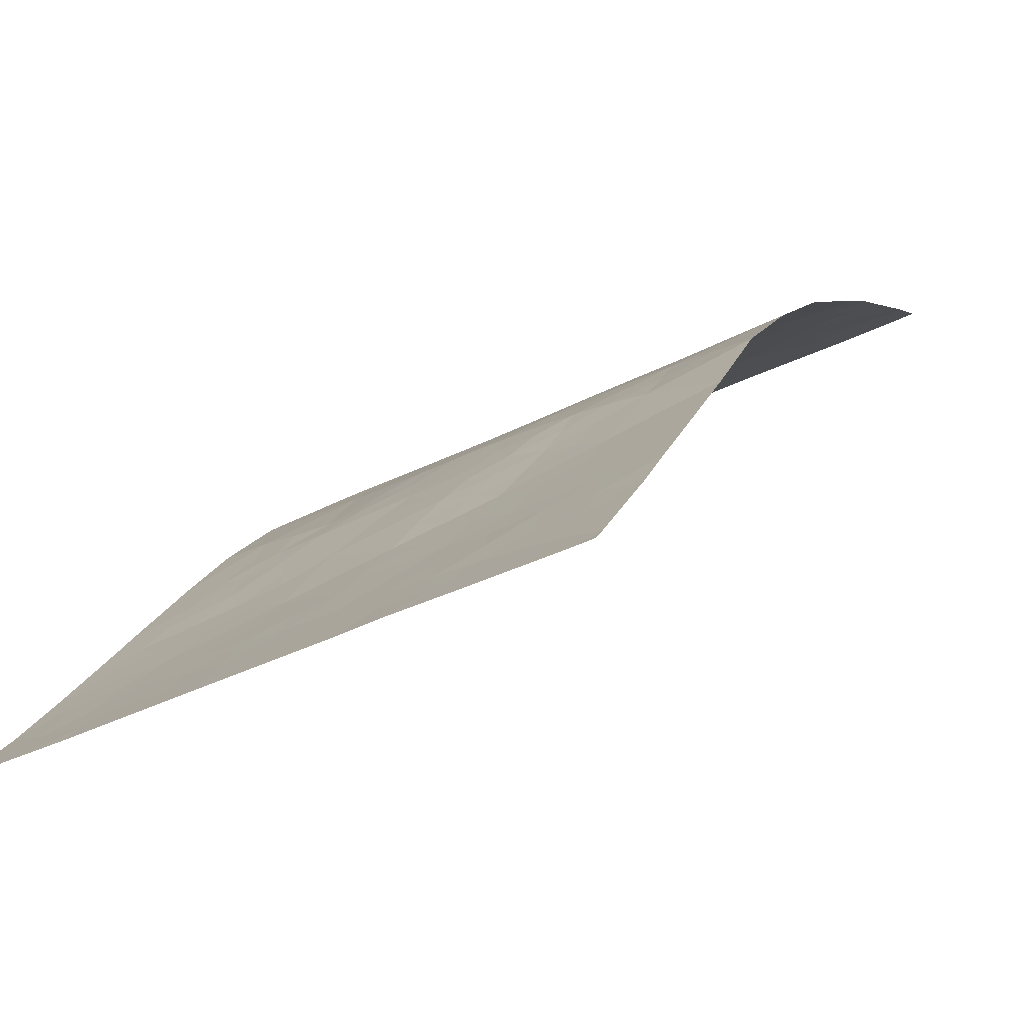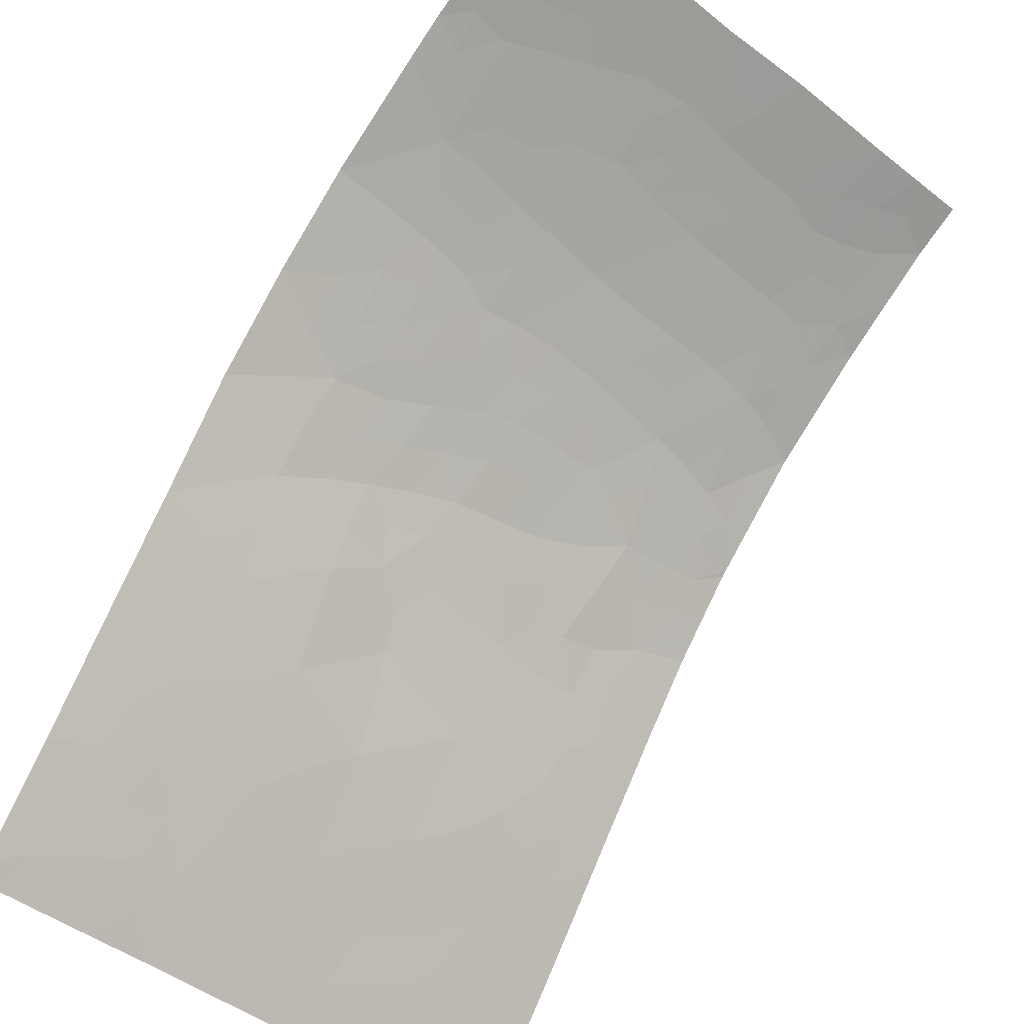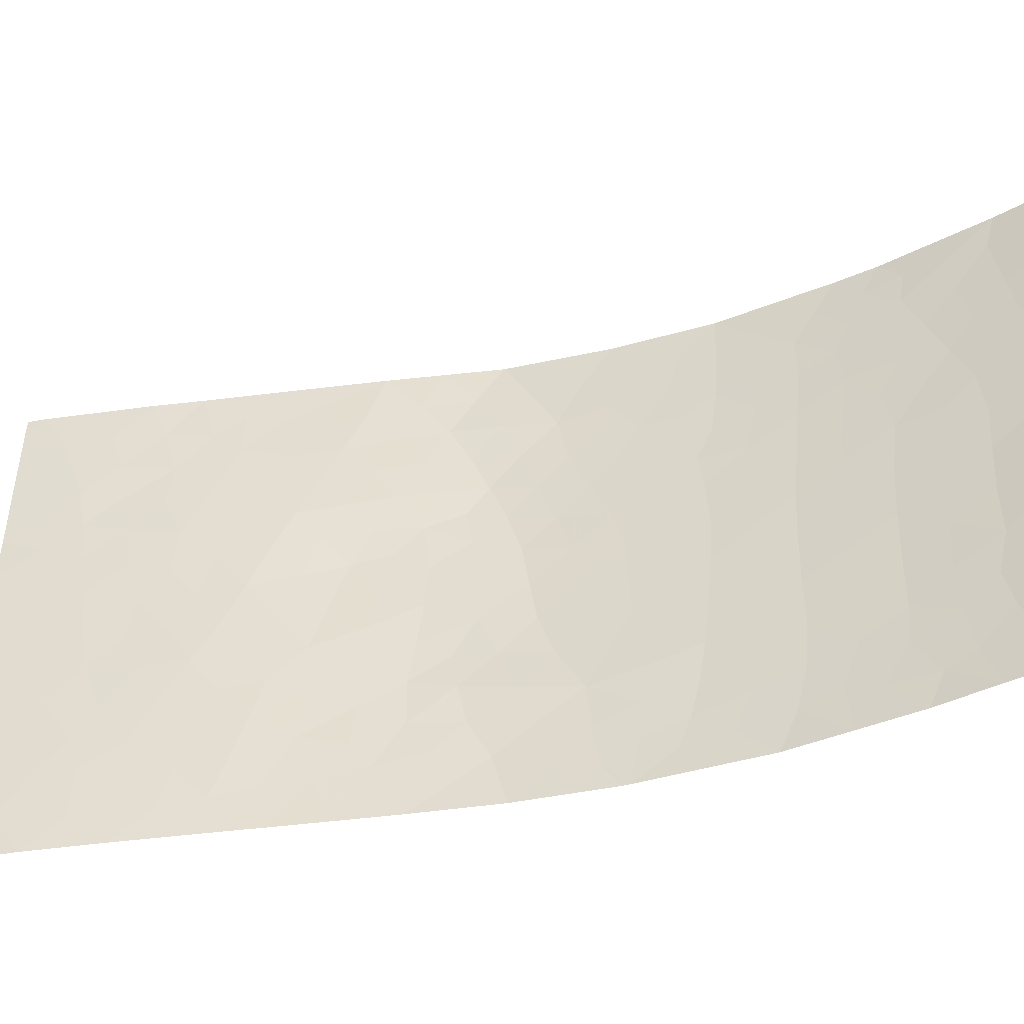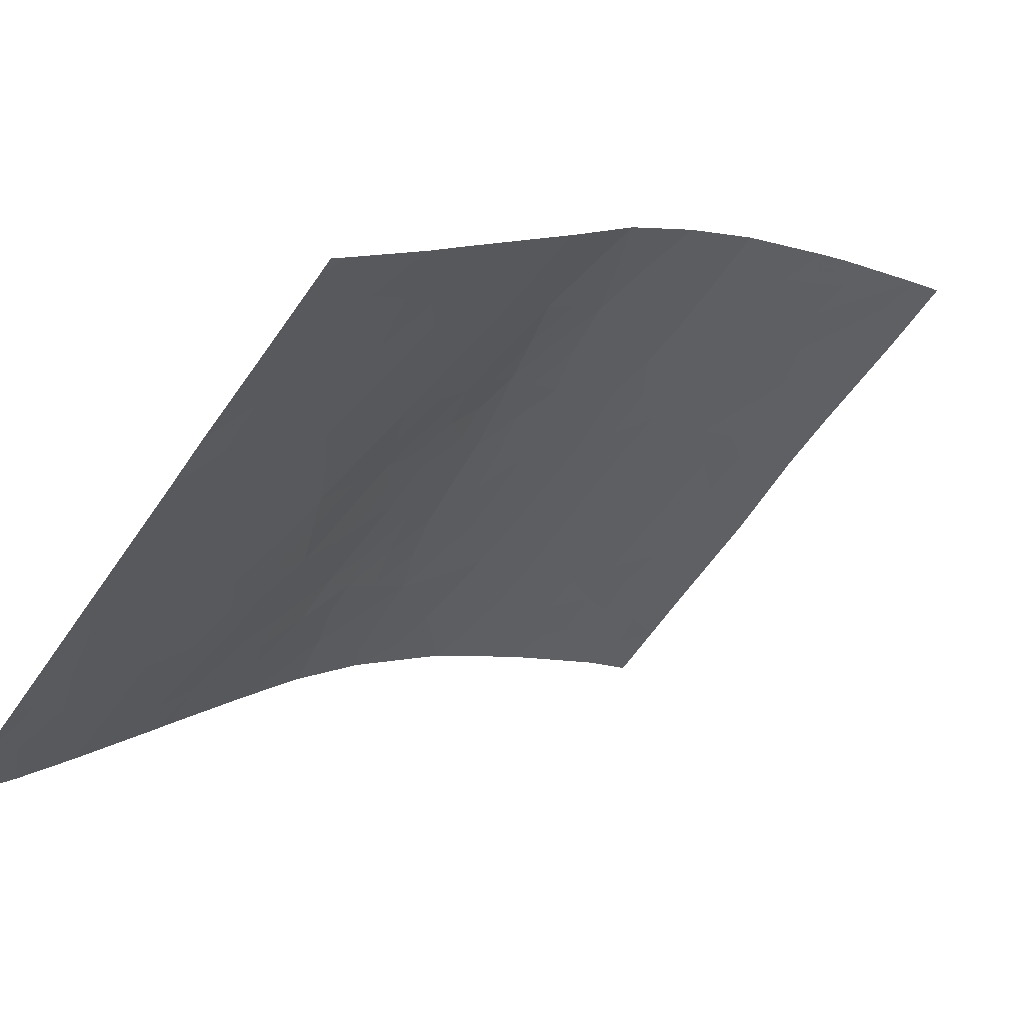
<metadata>
{"format":"obj","ext":"obj","renderer":"f3d","projection":"perspective","resolution":1024,"background":"white","views":[{"elev":-38.2,"azim":122.3,"up":"+Z"},{"elev":-44.8,"azim":-133.1,"up":"+Z"},{"elev":-47.3,"azim":-116.9,"up":"+Y"},{"elev":-59.1,"azim":145.9,"up":"+Z"}]}
</metadata>
<code>
v 22.99 -41.31 98.8
v 23.6 -39.35 98.37
v 21.84 -38 99.56
v 32.23 -47.26 88.79
v 32.64 -49.18 88.28
v 33.52 -40.14 87.08
v 33.33 -42.11 87.29
v 28.6 -47.53 93.79
v 26.91 -44.97 95.58
v 30.08 -47.05 91.95
v 29.22 -45.53 93.15
v 28.54 -42.13 93.98
v 28.21 -50 94.25
v 29.51 -50 92.69
v 28.46 -49.42 93.95
v 24.66 -41.08 97.55
v 25.4 -39.46 97
v 21.88 -40.06 99.54
v 33.72 -43.97 86.77
v 31.75 -47.93 89.54
v 32.04 -50 89.17
v 21.12 -39.63 100
v 22.74 -48.3 98.94
v 23.92 -38 98.17
v 30.61 -50 91.18
v 35.56 -44.94 84.31
v 35.57 -42.7 84.32
v 34.4 -43.53 85.85
v 22.01 -50 99.42
v 21.13 -38 100
v 24.17 -50 97.88
v 21.02 -50 100
v 27.4 -39.79 95.19
v 24.65 -38 97.61
v 33.67 -50 86.84
v 32.27 -50 88.83
v 34.11 -48.18 86.21
v 34.61 -50 85.55
v 34.56 -41.52 85.65
v 29.69 -38 92.68
v 31.97 -41.93 89.2
v 32.44 -43.85 88.51
v 31.72 -45.72 89.58
v 30.51 -44.81 91.42
v 33.94 -38 86.52
v 28.97 -40.02 93.53
v 35.56 -47.95 84.31
v 28.11 -50 94.35
v 30.83 -41.7 90.9
v 35.56 -38.38 84.31
v 35.57 -40.38 84.32
v 35.33 -38 84.6
v 29.43 -43.55 92.94
v 29.85 -41.67 92.45
v 21.05 -47.7 100
v 35.56 -45.3 84.31
v 26.65 -38 95.99
v 28.21 -37.99 94.42
v 35.57 -41.71 84.33
v 32.4 -38 88.74
v 33.32 -38 87.44
v 26.24 -50 96.22
v 21.16 -41.9 100
v 21.16 -43.25 100
v 25.64 -43.83 96.75
v 25.48 -41.6 96.9
v 31.09 -38 90.62
v 21.07 -45.26 100
v 35.56 -38 84.32
v 35.57 -50 84.32
v 29.71 -48.87 92.47
v 32.98 -45.75 87.74
v 24.02 -42.88 98.03
v 28.06 -44 94.44
v 31.5 -40.1 89.93
v 34.22 -45.58 86.09
v 25.75 -48.25 96.61
v 28.01 -45.86 94.47
v 30.32 -39.83 91.76
v 26.69 -40.31 95.88
v 24.2 -45.22 97.89
v 27.07 -47.02 95.42
v 25.68 -46.14 96.69
v 31.36 -43.51 90.22
v 22.67 -46.55 98.97
v 26.94 -42.82 95.6
v 27.33 -48.71 95.18
v 22.64 -44.41 99.02
v 24.25 -47.53 97.85
v 33.58 -47.62 86.94
v 32.73 -39.77 88.2
v 23.49 -42.05 98.43
v 23.2 -42.89 98.61
v 22.66 -42.34 99.01
v 33.58 -41.14 86.97
v 33.03 -41 87.73
v 28.86 -50 93.47
v 29.04 -49.18 93.26
v 23.3 -40.34 98.58
v 22.49 -40.63 99.14
v 22.72 -39.63 98.98
v 30.73 -49.33 91.01
v 31.57 -49.03 89.82
v 31.32 -50 90.18
v 35.56 -43.82 84.32
v 34.97 -44.21 85.1
v 35 -43.14 85.06
v 21.12 -38.82 100
v 21.04 -48.85 100
v 21.67 -49.18 99.62
v 24.1 -40.21 97.99
v 23.79 -41.1 98.21
v 25.65 -38 96.8
v 25.99 -38.78 96.52
v 25.03 -38.75 97.3
v 24.19 -38.68 97.94
v 23.52 -38.56 98.43
v 28.98 -46.51 93.39
v 28.28 -46.59 94.16
v 28.55 -45.72 93.88
v 32.97 -50 87.83
v 33.16 -49.3 87.54
v 34.13 -49.27 86.2
v 34.63 -48.21 85.52
v 34.14 -50 86.19
v 34.48 -42.51 85.75
v 33.89 -42.84 86.54
v 33.99 -41.83 86.41
v 30.02 -38.92 92.2
v 30.39 -38 91.65
v 30.67 -38.95 91.24
v 32.21 -42.88 88.85
v 32.62 -42 88.28
v 32.83 -42.98 87.97
v 31.54 -44.54 89.91
v 31.09 -45.26 90.54
v 30.99 -44.22 90.74
v 34.39 -38.88 85.89
v 34.2 -39.85 86.14
v 33.72 -39.01 86.82
v 28.21 -39.83 94.34
v 28.4 -40.63 94.12
v 27.81 -40.69 94.75
v 31.29 -39.15 90.29
v 30.91 -39.93 90.85
v 29.33 -44.54 93.05
v 29.94 -44.24 92.22
v 35.15 -40.19 84.87
v 35.05 -38.74 84.98
v 35.56 -39.38 84.32
v 31.89 -43.71 89.38
v 32.1 -44.75 89.01
v 29.62 -42.6 92.72
v 28.99 -42.83 93.48
v 29.24 -41.87 93.17
v 28.83 -41.15 93.68
v 29.46 -40.87 92.92
v 33.37 -43.17 87.24
v 28.95 -37.99 93.55
v 29.34 -38.96 93.1
v 28.61 -38.95 93.94
v 30.91 -43.34 90.88
v 30.49 -43.78 91.47
v 30.06 -50 91.94
v 30.16 -49.44 91.83
v 30.33 -48.59 91.58
v 35.05 -42.1 85
v 27.43 -38 95.2
v 27.87 -38.9 94.74
v 27.2 -38.8 95.41
v 33.28 -44.87 87.34
v 32.69 -44.83 88.15
v 33.04 -43.95 87.7
v 27.78 -47.3 94.66
v 27.61 -46.42 94.88
v 34.92 -45.28 85.16
v 34.34 -44.56 85.94
v 33.82 -44.9 86.63
v 35.09 -41.08 84.95
v 32.86 -38 88.09
v 27.91 -48.16 94.54
v 27.18 -47.89 95.32
v 21.14 -40.77 100
v 21.75 -40.97 99.62
v 22.13 -41.62 99.36
v 31.11 -42.6 90.54
v 30.55 -42.66 91.39
v 31.65 -42.73 89.73
v 31.75 -38 89.68
v 31.75 -38.57 89.65
v 33.04 -48.4 87.7
v 33.62 -48.78 86.89
v 25.4 -40.55 96.98
v 24.8 -40.17 97.46
v 35.56 -48.98 84.32
v 35.09 -50 84.94
v 34.98 -49.05 85.06
v 35.21 -47.84 84.76
v 21.16 -42.57 100
v 21.8 -42.71 99.58
v 28.53 -48.55 93.86
v 27.97 -49.01 94.48
v 31.87 -39.39 89.43
v 30.1 -42.36 92.07
v 30 -43.22 92.16
v 24.18 -41.85 97.92
v 31.66 -46.83 89.66
v 32.11 -46.46 88.98
v 24.93 -44.5 97.31
v 25.67 -44.99 96.71
v 24.95 -45.67 97.28
v 24.86 -43.34 97.36
v 24.14 -44.08 97.93
v 24.81 -42.22 97.42
v 30.58 -45.81 91.31
v 29.65 -46.32 92.55
v 26.66 -39.25 95.94
v 26 -39.91 96.48
v 32.37 -41.04 88.66
v 23.09 -50 98.65
v 22.48 -49.15 99.11
v 23.38 -49.03 98.47
v 24.96 -46.83 97.27
v 24.23 -46.36 97.86
v 26.37 -46.61 96.07
v 26.4 -47.61 96.03
v 25.68 -47.24 96.68
v 24.99 -47.99 97.24
v 21.06 -46.48 100
v 21.88 -45.92 99.48
v 22.13 -47.5 99.31
v 22.57 -43.39 99.07
v 21.86 -43.85 99.53
v 22.88 -47.47 98.84
v 23.5 -46.98 98.38
v 23.5 -48.02 98.39
v 30.33 -41.63 91.69
v 35.56 -46.63 84.31
v 29.68 -39.87 92.61
v 33.28 -46.65 87.34
v 32.87 -47.45 87.91
v 32.64 -46.57 88.21
v 27.69 -42.35 94.84
v 27.5 -43.34 95.02
v 27.43 -41.49 95.12
v 33.59 -45.73 86.92
v 23.34 -43.76 98.52
v 28.02 -45.01 94.47
v 28.65 -44.75 93.79
v 24.49 -39.45 97.7
v 31.73 -41.01 89.57
v 32.11 -40.15 89.05
v 31.14 -40.88 90.44
v 31.39 -41.81 90.07
v 30.59 -40.76 91.31
v 27.49 -45.46 95
v 29.99 -47.95 92.09
v 30.63 -47.8 91.2
v 31.2 -48.2 90.34
v 31.15 -47.3 90.44
v 32.42 -48.19 88.55
v 30.07 -40.75 92.14
v 27.22 -40.71 95.34
v 29.2 -48.22 93.07
v 25.95 -49.17 96.46
v 26.52 -48.49 95.91
v 26.79 -49.3 95.7
v 25.21 -50 97.05
v 24.72 -49.17 97.45
v 23.9 -49.29 98.09
v 26.34 -45.53 96.1
v 26.31 -44.4 96.14
v 22.88 -38 98.87
v 22.78 -38.71 98.93
v 21.88 -44.88 99.49
v 21.11 -44.25 100
v 26.99 -46.03 95.5
v 26.88 -43.88 95.63
v 23.42 -44.82 98.45
v 26.28 -42.15 96.2
v 26.28 -43.28 96.19
v 27.18 -50 95.28
v 27.5 -49.4 94.98
v 22.69 -45.44 98.97
v 34.64 -38 85.56
v 23.47 -45.9 98.41
v 21.88 -48.43 99.48
v 34.66 -40.55 85.51
v 34.09 -40.84 86.29
v 26.79 -41.3 95.77
v 32.38 -45.71 88.61
v 28.12 -41.46 94.41
v 28.75 -43.78 93.7
v 33.11 -39.23 87.68
v 28.23 -43.05 94.28
v 29.39 -47.29 92.81
v 31.14 -46.29 90.46
v 34.85 -39.61 85.26
v 32.1 -49.02 89.06
v 27.42 -44.41 95.08
v 34.62 -46.37 85.54
v 30.66 -46.77 91.2
v 35.17 -46.1 84.82
v 29.9 -45.35 92.25
v 33.97 -46.65 86.41
v 30.97 -48.82 90.68
v 30.19 -46.26 91.85
v 25.55 -42.72 96.83
v 25.27 -48.93 97.01
v 21.77 -46.82 99.54
v 26.11 -41.05 96.37
v 27.02 -42.06 95.53
v 32.75 -38.72 88.21
v 32.27 -38.99 88.88
v 34.96 -47.15 85.09
v 34.26 -47.4 86.01
v 22.04 -38.76 99.44
v 24.31 -48.37 97.79
f 92 93 94
f 6 95 96
f 14 97 98
f 99 100 101
f 105 106 107
f 22 108 317
f 55 287 109
f 99 111 112
f 113 114 115
f 2 117 116
f 118 119 120
f 35 121 122
f 126 127 128
f 129 130 131
f 132 133 134
f 135 136 137
f 138 139 140
f 141 142 143
f 131 144 145
f 146 147 304
f 151 152 135
f 153 154 155
f 156 157 155
f 19 158 127
f 159 160 161
f 162 137 163
f 25 164 165
f 166 102 165
f 107 126 167
f 168 169 170
f 171 172 173
f 174 175 119
f 177 106 176
f 19 177 178
f 39 179 167
f 61 313 180
f 174 181 182
f 63 183 184
f 13 48 15
f 94 200 185
f 186 162 187
f 188 132 151
f 67 189 190
f 122 191 192
f 193 16 194
f 195 196 197
f 69 50 52
f 198 197 124
f 181 201 202
f 190 203 144
f 204 205 153
f 92 112 206
f 4 207 208
f 209 210 211
f 212 209 213
f 206 16 214
f 36 21 299
f 217 218 114
f 219 96 133
f 220 221 222
f 223 224 211
f 225 226 227
f 227 228 223
f 200 232 233
f 234 235 236
f 187 204 237
f 158 173 134
f 129 239 160
f 178 246 171
f 247 232 93
f 248 249 120
f 111 250 194
f 251 252 219
f 253 251 254
f 253 255 145
f 300 248 256
f 20 299 103
f 259 258 260
f 191 261 241
f 262 255 237
f 33 143 263
f 201 264 98
f 262 157 239
f 265 266 267
f 265 268 309
f 271 210 272
f 205 163 147
f 186 254 188
f 100 185 184
f 273 117 274
f 192 37 123
f 233 275 276
f 256 175 277
f 247 213 279
f 225 271 277
f 274 101 317
f 282 267 283
f 87 202 283
f 20 261 299
f 275 284 230
f 149 138 285
f 250 116 115
f 169 161 141
f 266 226 182
f 279 286 284
f 235 286 224
f 288 289 139
f 148 179 288
f 290 280 311
f 318 222 236
f 311 193 218
f 95 289 128
f 170 33 217
f 152 172 291
f 291 242 208
f 142 156 292
f 146 249 293
f 294 140 6
f 293 295 154
f 263 245 290
f 243 292 12
f 215 136 297
f 297 207 260
f 1 92 94
f 92 73 93
f 91 294 96
f 96 95 7
f 97 15 98
f 15 97 13
f 2 99 101
f 99 1 100
f 101 100 18
f 27 105 107
f 105 26 106
f 107 106 28
f 108 30 3
f 3 317 108
f 29 32 110
f 109 110 32
f 1 99 112
f 99 2 111
f 112 111 16
f 34 113 115
f 113 57 114
f 115 114 17
f 24 116 117
f 116 24 34
f 11 118 120
f 118 8 119
f 120 119 78
f 121 36 5
f 35 192 123
f 123 37 124
f 125 123 38
f 39 126 128
f 126 28 127
f 128 127 7
f 79 129 131
f 129 40 130
f 131 130 67
f 42 132 134
f 132 41 133
f 134 133 7
f 84 135 137
f 135 43 136
f 137 136 44
f 45 138 140
f 138 298 139
f 140 139 6
f 33 141 143
f 141 46 142
f 79 131 145
f 131 67 144
f 145 144 75
f 11 146 304
f 146 53 147
f 304 147 44
f 51 148 150
f 150 298 149
f 150 149 50
f 84 151 135
f 151 42 152
f 135 152 43
f 54 153 155
f 153 53 154
f 155 154 12
f 12 156 155
f 156 46 157
f 155 157 54
f 28 19 127
f 127 158 7
f 58 159 161
f 159 40 160
f 161 160 46
f 187 162 163
f 162 84 137
f 163 137 44
f 164 14 165
f 71 165 14
f 71 166 165
f 165 102 25
f 167 59 27
f 27 107 167
f 107 28 126
f 167 126 39
f 57 168 170
f 168 58 169
f 170 169 33
f 19 171 173
f 171 72 172
f 173 172 42
f 8 174 119
f 174 82 175
f 119 175 78
f 76 176 301
f 176 26 56
f 76 177 176
f 177 28 106
f 176 106 26
f 19 28 177
f 178 177 76
f 51 59 179
f 167 179 59
f 313 60 180
f 60 313 314
f 82 174 182
f 174 8 181
f 182 181 87
f 183 22 18
f 1 94 185
f 185 200 63
f 49 186 187
f 186 84 162
f 84 188 151
f 188 41 132
f 151 132 42
f 189 60 190
f 35 122 192
f 122 5 191
f 192 191 90
f 17 193 194
f 193 66 16
f 47 195 198
f 195 70 196
f 197 196 38
f 124 197 123
f 52 50 149
f 64 199 200
f 199 63 200
f 87 181 202
f 181 8 201
f 202 201 15
f 67 190 144
f 144 203 75
f 61 45 140
f 54 204 153
f 204 187 205
f 153 205 53
f 73 92 206
f 92 1 112
f 206 112 16
f 4 20 207
f 208 207 43
f 81 209 211
f 209 65 210
f 211 210 83
f 73 212 213
f 212 65 209
f 213 209 81
f 73 206 214
f 214 16 66
f 44 215 304
f 304 216 11
f 57 217 114
f 217 80 218
f 114 218 17
f 41 219 133
f 219 91 96
f 133 96 7
f 31 220 270
f 220 29 221
f 222 221 23
f 83 223 211
f 223 89 224
f 211 224 81
f 83 225 227
f 225 82 226
f 227 226 77
f 83 227 223
f 227 77 228
f 223 228 89
f 55 229 310
f 229 68 230
f 231 310 85
f 64 200 233
f 200 94 232
f 233 232 88
f 23 234 236
f 234 85 235
f 236 235 89
f 49 187 237
f 237 204 54
f 56 238 303
f 238 47 198
f 7 158 134
f 158 19 173
f 134 173 42
f 40 129 160
f 129 79 239
f 160 239 46
f 240 90 241
f 242 241 4
f 143 292 245
f 243 295 244
f 245 243 312
f 19 178 171
f 178 76 246
f 171 246 72
f 73 247 93
f 247 88 232
f 93 232 94
f 78 248 120
f 248 74 249
f 120 249 11
f 16 111 194
f 111 2 250
f 194 250 17
f 41 251 219
f 251 75 252
f 219 252 91
f 49 253 254
f 253 75 251
f 254 251 41
f 75 253 145
f 253 49 255
f 145 255 79
f 9 300 256
f 300 74 248
f 256 248 78
f 5 36 299
f 71 257 166
f 166 258 306
f 20 259 260
f 259 306 258
f 260 258 302
f 90 191 241
f 191 5 261
f 241 261 4
f 75 203 252
f 252 203 314
f 54 262 237
f 262 79 255
f 237 255 49
f 73 214 212
f 214 66 308
f 212 308 65
f 80 33 263
f 15 201 98
f 201 8 264
f 98 264 71
f 79 262 239
f 262 54 157
f 239 157 46
f 62 265 267
f 265 77 266
f 267 266 87
f 265 62 268
f 77 309 228
f 228 309 318
f 9 271 272
f 271 83 210
f 272 210 65
f 53 205 147
f 205 187 163
f 147 163 44
f 84 186 188
f 186 49 254
f 188 254 41
f 18 100 184
f 100 1 185
f 184 185 63
f 56 303 176
f 3 273 274
f 273 24 117
f 274 117 2
f 14 98 71
f 192 90 37
f 64 233 276
f 233 88 275
f 276 275 68
f 9 256 277
f 256 78 175
f 277 175 82
f 244 74 300
f 88 247 279
f 247 73 213
f 279 213 81
f 82 225 277
f 225 83 271
f 277 271 9
f 274 2 101
f 66 280 308
f 308 281 65
f 48 282 283
f 282 62 267
f 283 267 87
f 202 48 283
f 48 202 15
f 20 4 261
f 299 261 5
f 68 275 230
f 275 88 284
f 230 284 85
f 52 149 285
f 149 298 138
f 285 138 45
f 17 250 115
f 250 2 116
f 115 116 34
f 33 169 141
f 169 58 161
f 141 161 46
f 259 20 103
f 87 266 182
f 266 77 226
f 182 226 82
f 88 279 284
f 279 81 286
f 284 286 85
f 23 221 287
f 221 29 110
f 89 235 224
f 235 85 286
f 224 286 81
f 85 234 231
f 234 23 231
f 231 287 55
f 298 288 139
f 288 39 289
f 139 289 6
f 72 246 240
f 246 76 305
f 298 148 288
f 148 51 179
f 288 179 39
f 80 290 311
f 290 312 280
f 89 318 236
f 236 222 23
f 80 311 218
f 311 66 193
f 218 193 17
f 7 95 128
f 95 6 289
f 128 289 39
f 57 170 217
f 217 33 80
f 43 152 291
f 152 42 172
f 291 172 72
f 43 291 208
f 291 72 242
f 208 242 4
f 143 142 292
f 142 46 156
f 292 156 12
f 53 146 293
f 146 11 249
f 293 249 74
f 96 294 6
f 294 61 140
f 294 313 61
f 53 293 154
f 293 74 295
f 154 295 12
f 80 263 290
f 263 143 245
f 10 307 302
f 215 44 136
f 297 136 43
f 297 43 207
f 260 207 20
f 148 298 150
f 216 296 118
f 243 12 295
f 121 5 122
f 183 18 184
f 292 243 245
f 295 74 244
f 243 244 86
f 103 299 21
f 278 244 300
f 296 264 8
f 11 216 118
f 118 296 8
f 104 103 21
f 304 215 307
f 303 238 315
f 302 258 10
f 303 301 176
f 301 303 315
f 281 278 272
f 301 316 305
f 305 76 301
f 302 215 297
f 260 302 297
f 281 272 65
f 10 257 296
f 216 10 296
f 287 110 109
f 246 305 240
f 104 306 103
f 216 307 10
f 269 268 31
f 269 31 270
f 306 259 103
f 278 300 9
f 90 240 305
f 307 215 302
f 278 9 272
f 304 307 216
f 240 241 242
f 214 308 212
f 309 268 269
f 72 240 242
f 102 166 306
f 77 265 309
f 309 269 318
f 280 86 281
f 287 221 110
f 231 23 287
f 86 244 278
f 86 278 281
f 308 280 281
f 102 306 104
f 229 230 310
f 305 316 90
f 25 102 104
f 190 60 314
f 55 310 231
f 310 230 85
f 312 243 86
f 312 86 280
f 311 280 66
f 290 245 312
f 252 314 91
f 301 315 316
f 313 294 91
f 198 195 197
f 317 101 18
f 316 124 37
f 257 71 264
f 296 257 264
f 22 317 18
f 315 198 124
f 123 197 38
f 316 37 90
f 257 10 258
f 166 257 258
f 315 124 316
f 269 270 318
f 35 123 125
f 270 220 222
f 228 318 89
f 317 3 274
f 318 270 222
f 198 315 238
f 190 314 203
f 91 314 313

</code>
